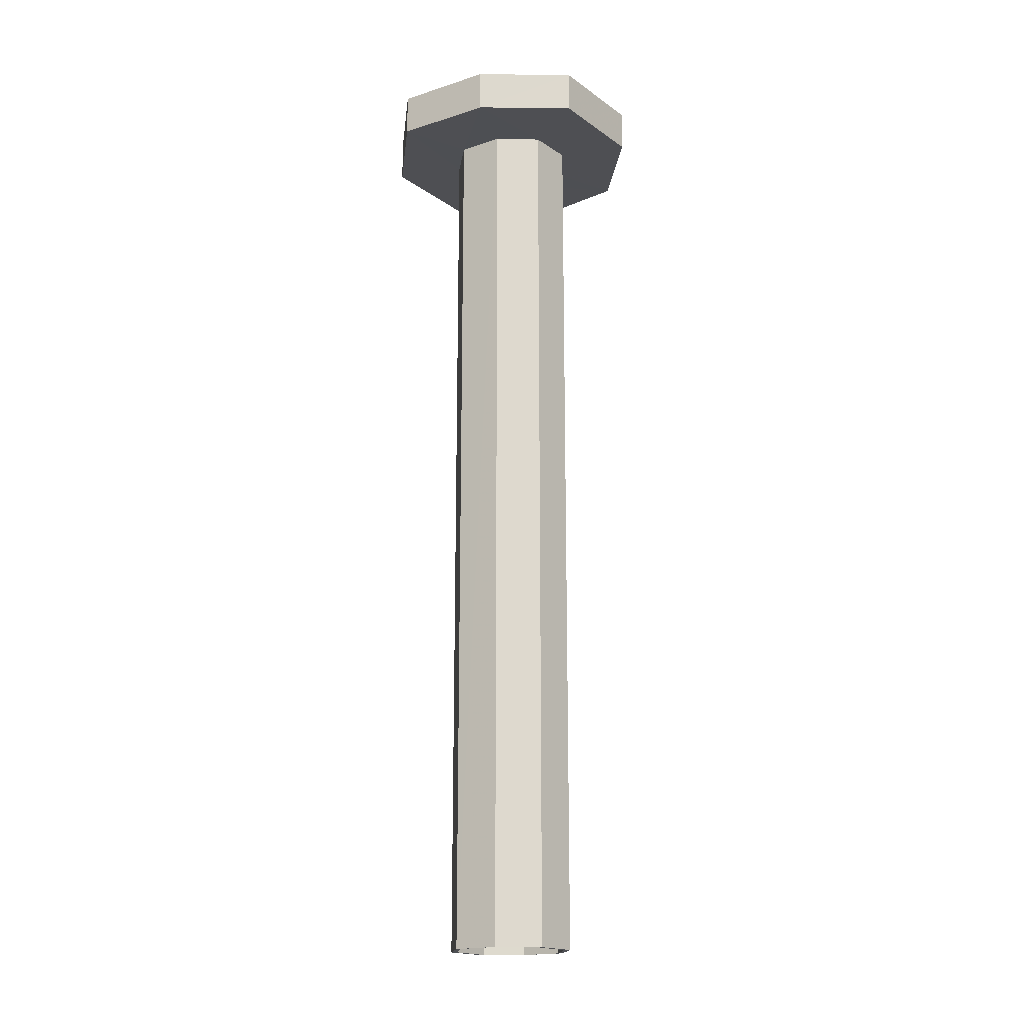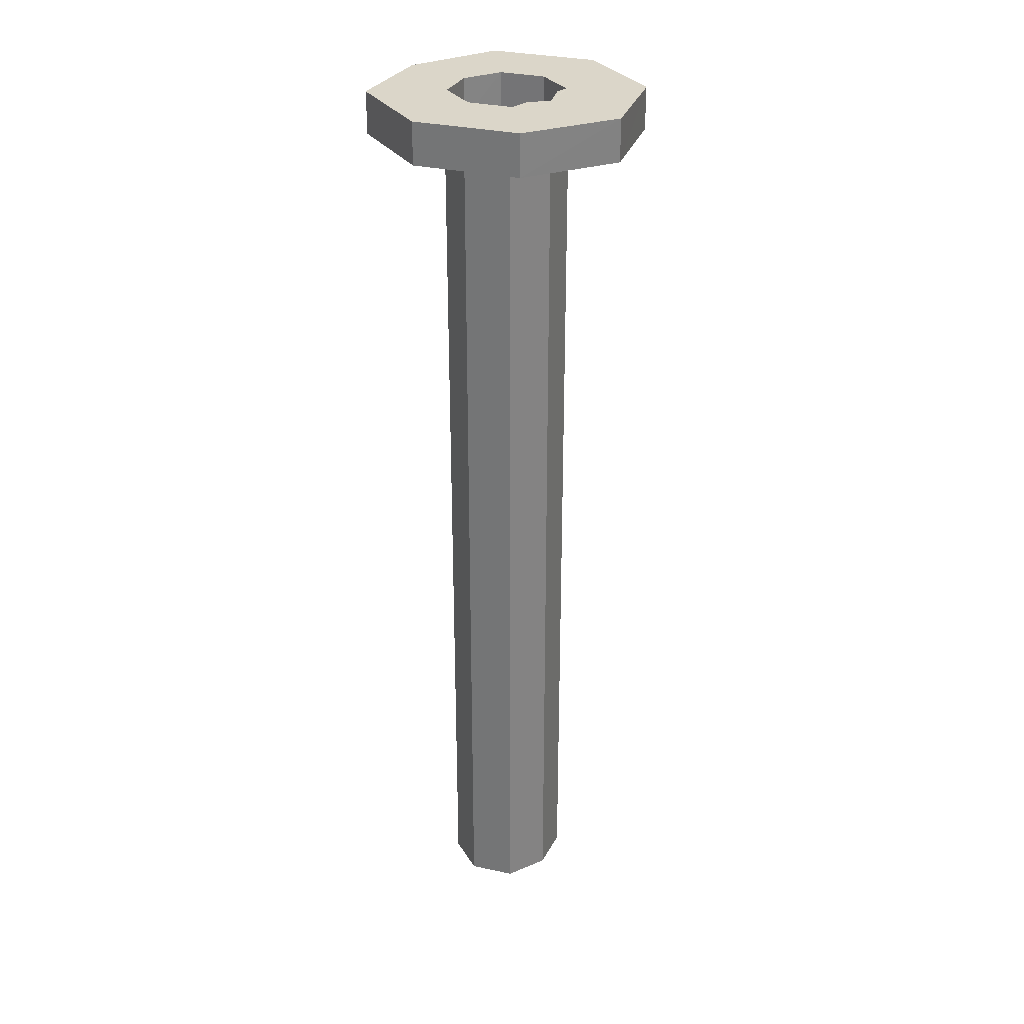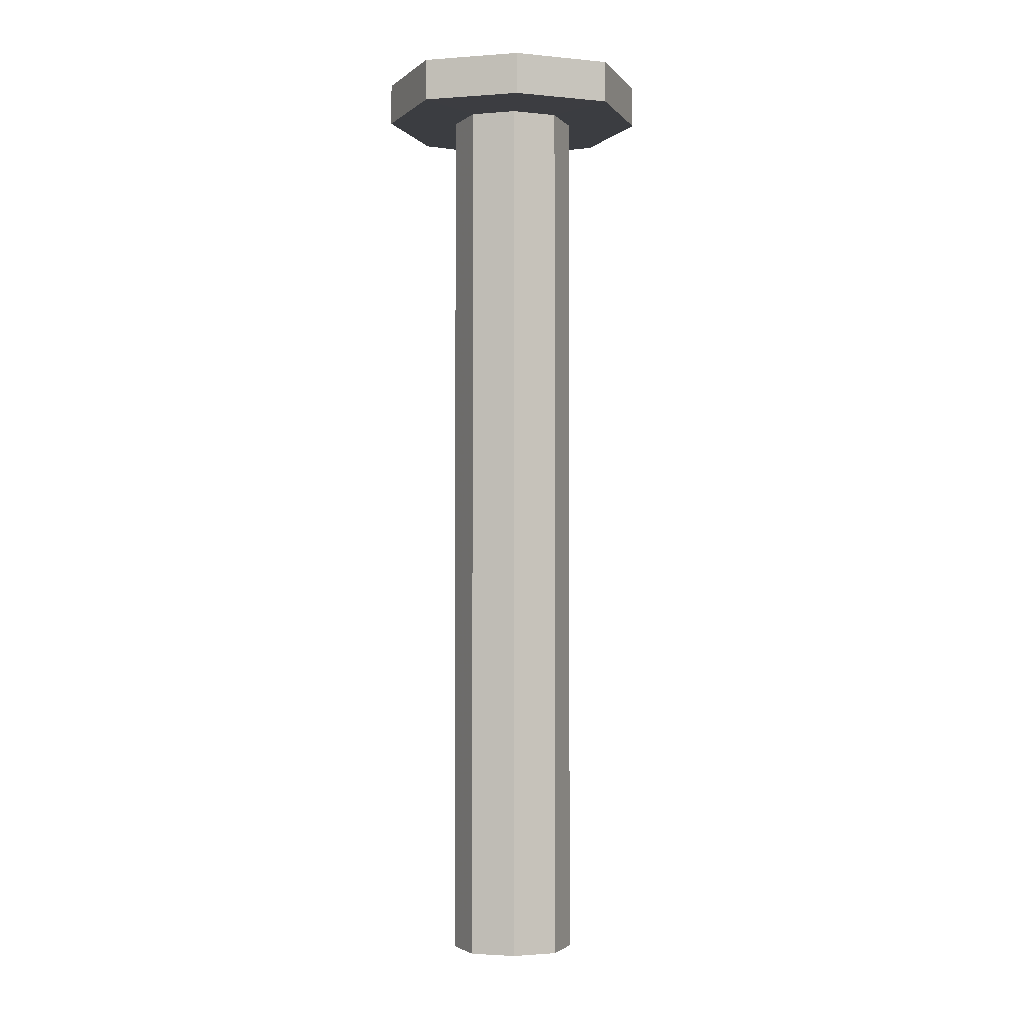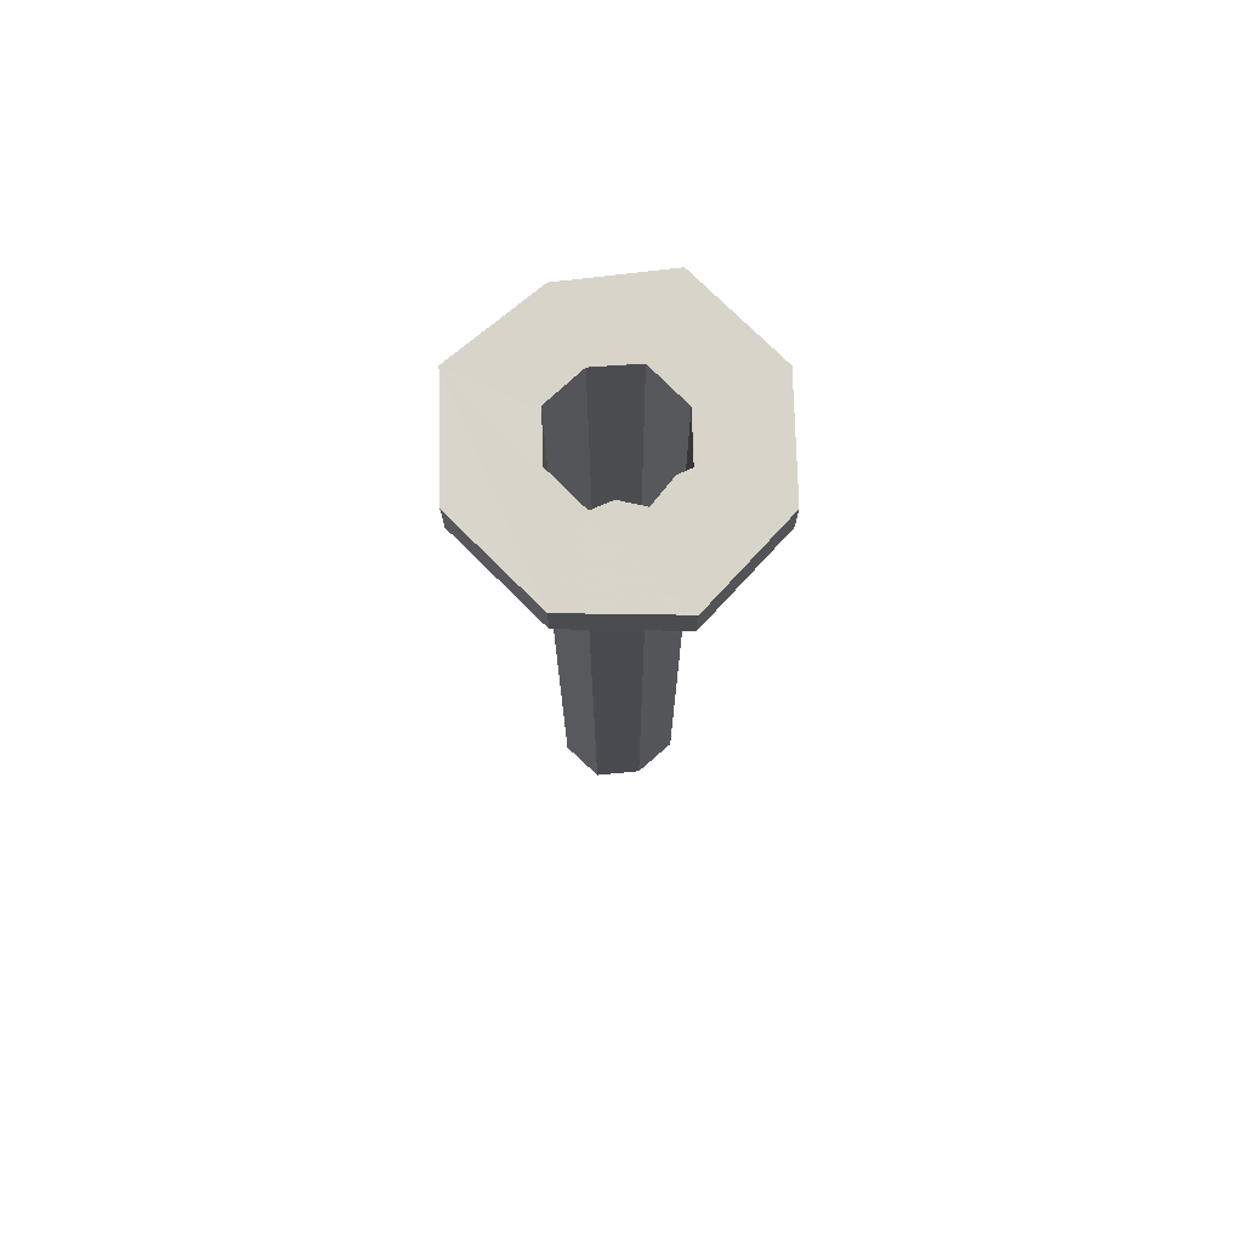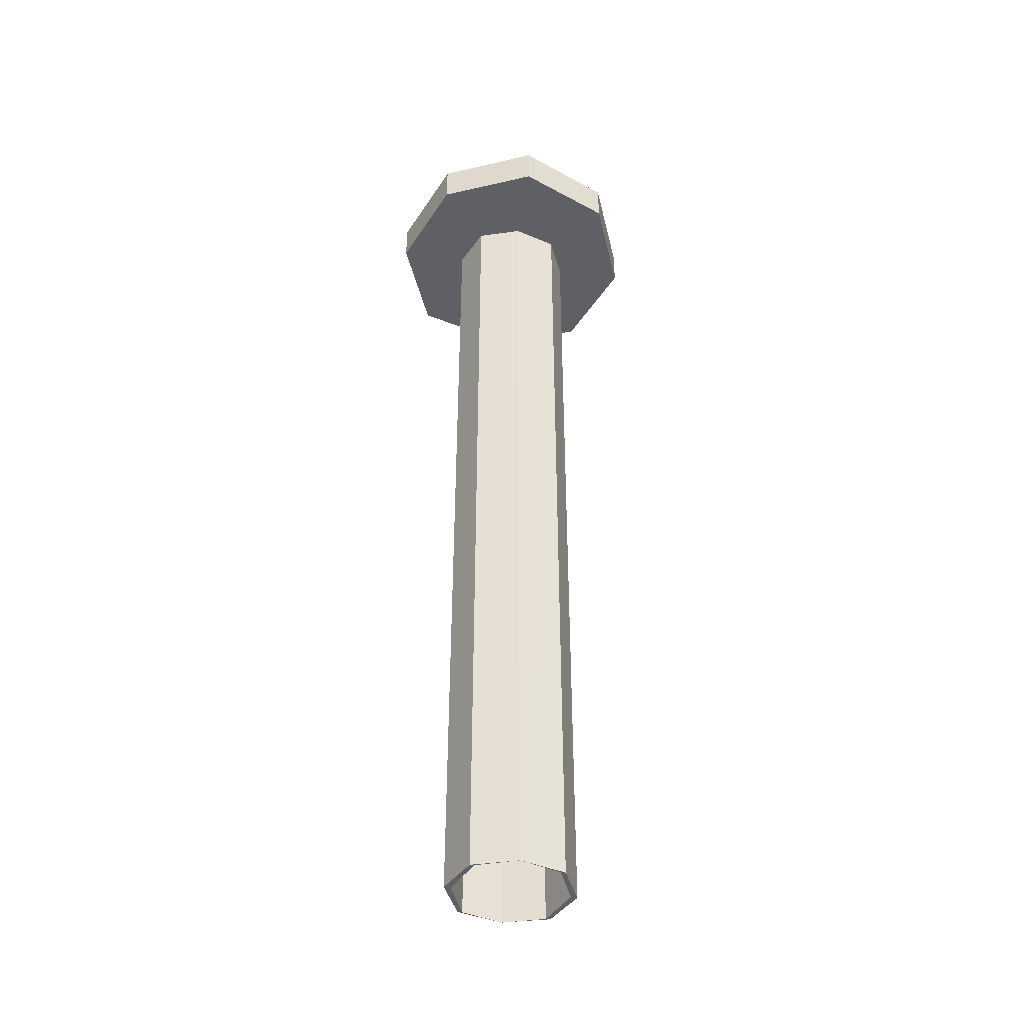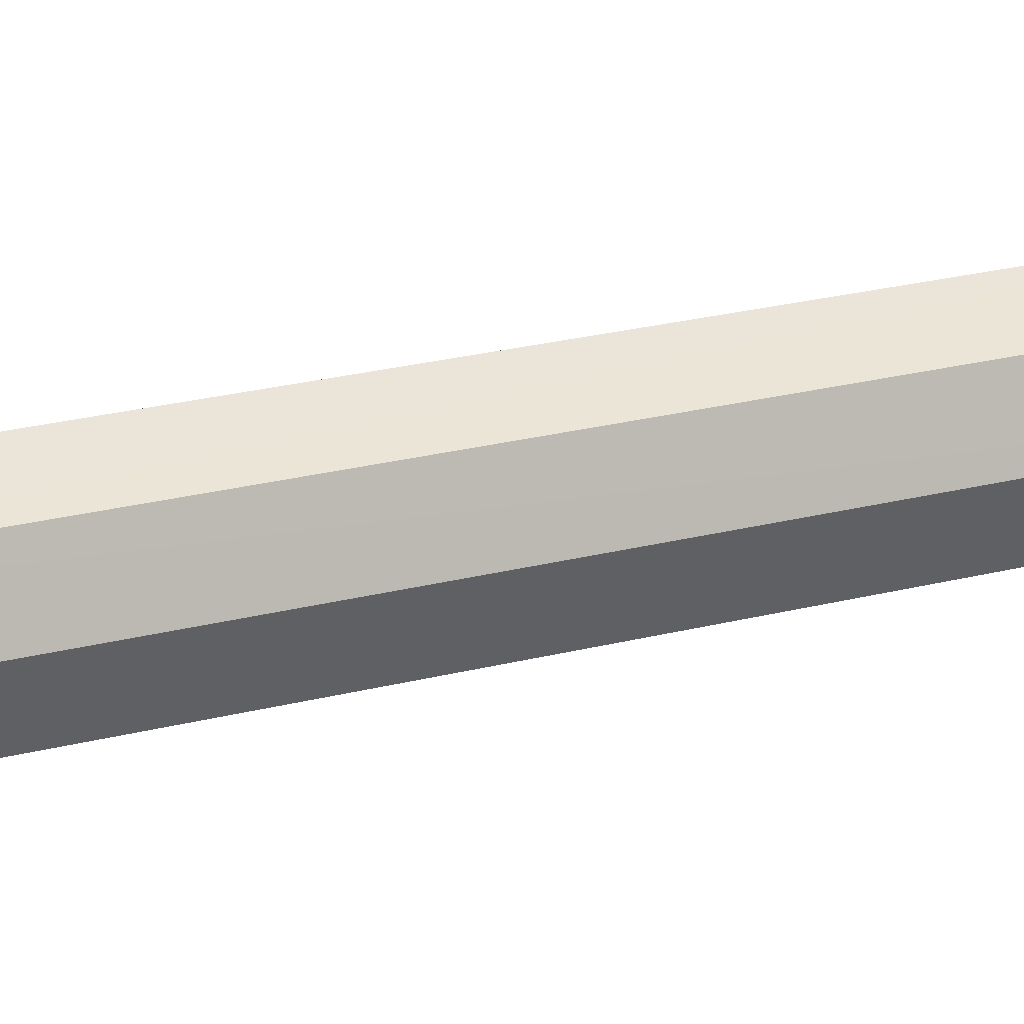
<metadata>
{"format":"obj","ext":"obj","renderer":"f3d","projection":"perspective","resolution":1024,"background":"white","views":[{"elev":-18.1,"azim":-74.7,"up":"+Y"},{"elev":30.0,"azim":40.8,"up":"+Y"},{"elev":-2.6,"azim":-92.2,"up":"+Y"},{"elev":74.9,"azim":66.7,"up":"+Y"},{"elev":-42.5,"azim":81.3,"up":"+Y"},{"elev":23.0,"azim":65.9,"up":"+Z"}]}
</metadata>
<code>
o 13249
v 2242 1891 8.093
v 2242 1891 8.093
v 2242 1891 8.065
v 2242 1891 8.16
v 2242 1891 8.16
v 2242 1891 8.065
v 2242 1891 8.093
v 2242 1891 8.093
v 2242 1891 8.065
v 2242 1891 8.227
v 2242 1891 8.227
v 2242 1891 8.093
v 2242 1891 8.116
v 2242 1890 8.129
v 2242 1890 8.116
v 2242 1891 8.16
v 2242 1891 8.093
v 2242 1891 8.129
v 2242 1891 8.129
v 2242 1891 8.116
v 2242 1891 8.129
v 2242 1890 8.116
v 2242 1890 8.129
v 2242 1891 8.16
v 2242 1890 8.12
v 2242 1890 8.132
v 2242 1890 8.16
v 2242 1891 8.16
v 2242 1891 8.129
v 2242 1891 8.16
v 2242 1891 8.191
v 2242 1890 8.16
v 2242 1891 8.16
v 2242 1891 8.227
v 2242 1891 8.204
v 2242 1891 8.204
v 2242 1890 8.191
v 2242 1890 8.204
v 2242 1891 8.227
v 2242 1891 8.16
v 2242 1891 8.227
v 2242 1891 8.255
v 2242 1891 8.255
v 2242 1891 8.227
v 2242 1891 8.255
v 2242 1891 8.191
v 2242 1891 8.204
v 2242 1890 8.191
v 2242 1891 8.191
v 2242 1890 8.204
v 2242 1891 8.16
v 2242 1891 8.191
v 2242 1890 8.132
v 2242 1890 8.16
v 2242 1890 8.191
v 2242 1890 8.2
v 2242 1890 8.204
v 2242 1890 8.16
v 2242 1891 8.188
v 2242 1891 8.129
v 2242 1891 8.16
v 2242 1890 8.16
v 2242 1890 8.188
v 2242 1891 8.188
v 2242 1891 8.2
v 2242 1891 8.129
v 2242 1890 8.129
v 2242 1890 8.132
v 2242 1890 8.129
v 2242 1890 8.12
v 2242 1890 8.129
v 2242 1890 8.116
v 2242 1890 8.12
v 2242 1890 8.129
v 2242 1891 8.12
v 2242 1891 8.132
v 2242 1890 8.132
v 2242 1890 8.16
v 2242 1891 8.191
v 2242 1890 8.191
v 2242 1891 8.16
v 2242 1890 8.188
v 2242 1890 8.191
v 2242 1890 8.2
v 2242 1890 8.191
v 2242 1890 8.16
v 2242 1890 8.188
v 2242 1891 8.16
v 2242 1891 8.227
v 2242 1891 8.093
v 2242 1891 8.129
v 2242 1891 8.065
v 2242 1891 8.065
v 2242 1891 8.227
v 2242 1891 8.255
v 2242 1891 8.093
v 2242 1891 8.093
v 2242 1891 8.093
v 2242 1891 8.065
v 2242 1891 8.16
v 2242 1891 8.16
v 2242 1891 8.227
v 2242 1891 8.227
v 2242 1891 8.255
v 2242 1891 8.227
v 2242 1891 8.255
v 2242 1891 8.191
v 2242 1891 8.204
v 2242 1891 8.227
v 2242 1891 8.2
v 2242 1891 8.191
v 2242 1891 8.16
v 2242 1891 8.174
v 2242 1890 8.188
v 2242 1890 8.2
v 2242 1890 8.188
v 2242 1890 8.16
v 2242 1890 8.191
v 2242 1891 8.16
v 2242 1891 8.188
v 2242 1891 8.2
v 2242 1891 8.129
v 2242 1891 8.16
v 2242 1891 8.16
v 2242 1891 8.16
v 2242 1891 8.16
v 2242 1891 8.16
v 2242 1891 8.132
v 2242 1890 8.132
v 2242 1891 8.132
v 2242 1891 8.12
v 2242 1891 8.093
v 2242 1891 8.116
v 2242 1891 8.093
v 2242 1891 8.12
v 2242 1891 8.12
v 2242 1891 8.132
v 2242 1891 8.132
v 2242 1891 8.16
v 2242 1891 8.188
v 2242 1891 8.188
v 2242 1891 8.16
v 2242 1891 8.188
v 2242 1891 8.16
v 2242 1891 8.132
v 2242 1890 8.188
v 2242 1891 8.16
v 2242 1891 8.132
v 2242 1891 8.141
v 2242 1891 8.132
v 2242 1891 8.16
v 2242 1891 8.188
v 2242 1891 8.174
f 1 2 3
f 4 2 5
f 6 7 1
f 8 9 6
f 10 5 11
f 7 12 13
f 14 13 15
f 7 16 17
f 18 17 16
f 19 7 20
f 20 12 21
f 21 22 20
f 20 23 19
f 21 4 24
f 23 25 26
f 14 26 27
f 23 28 29
f 30 29 28
f 30 28 31
f 32 31 33
f 34 31 35
f 34 36 10
f 37 36 38
f 30 39 16
f 40 16 39
f 41 39 42
f 43 10 41
f 44 45 43
f 46 10 47
f 24 10 46
f 47 48 46
f 49 50 47
f 48 51 52
f 24 53 54
f 24 55 54
f 56 55 57
f 58 59 24
f 58 60 61
f 59 62 63
f 64 56 65
f 66 62 67
f 68 67 54
f 15 66 69
f 69 70 15
f 70 71 72
f 73 74 68
f 68 75 73
f 73 76 77
f 76 78 26
f 79 78 80
f 32 76 81
f 81 71 27
f 81 82 27
f 83 82 84
f 38 79 85
f 85 56 38
f 86 87 85
f 88 79 89
f 90 91 88
f 90 92 93
f 89 94 95
f 93 96 97
f 97 98 99
f 100 98 101
f 102 101 103
f 104 102 89
f 105 106 104
f 18 100 40
f 40 102 107
f 107 102 108
f 109 108 102
f 110 107 108
f 109 111 108
f 111 110 108
f 112 113 111
f 114 110 115
f 116 48 115
f 115 59 116
f 117 118 116
f 119 111 41
f 111 120 121
f 8 122 119
f 123 124 111
f 123 122 124
f 123 94 125
f 126 125 94
f 126 120 127
f 128 126 124
f 129 126 128
f 128 127 130
f 122 130 127
f 122 131 130
f 66 132 125
f 96 125 132
f 122 96 133
f 96 134 133
f 135 122 133
f 75 129 135
f 133 134 18
f 18 135 133
f 136 129 137
f 136 18 138
f 138 70 136
f 138 18 139
f 139 107 140
f 140 107 65
f 65 141 140
f 141 142 143
f 144 145 142
f 141 144 40
f 146 144 141
f 141 110 146
f 147 148 149
f 150 151 149
f 147 152 153

</code>
